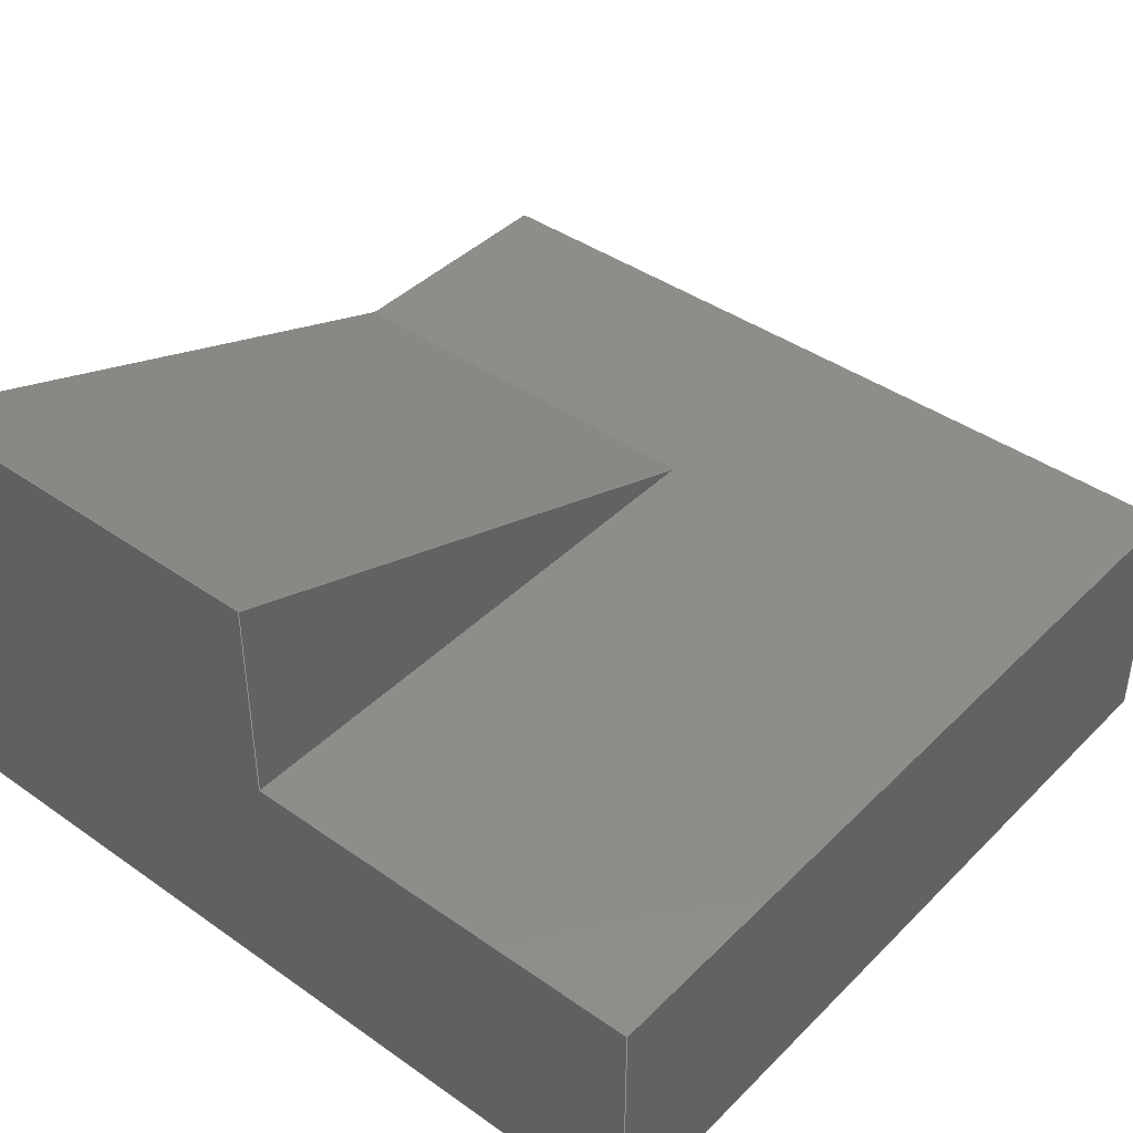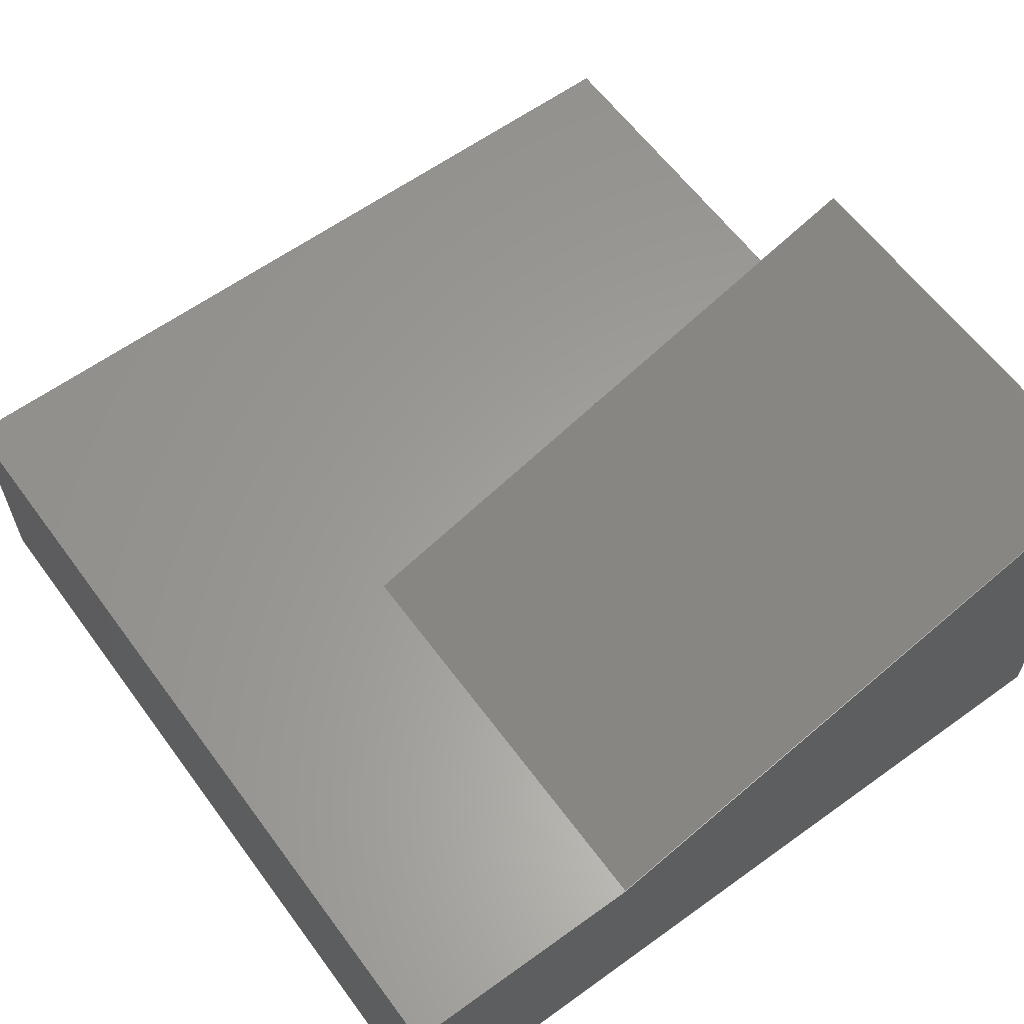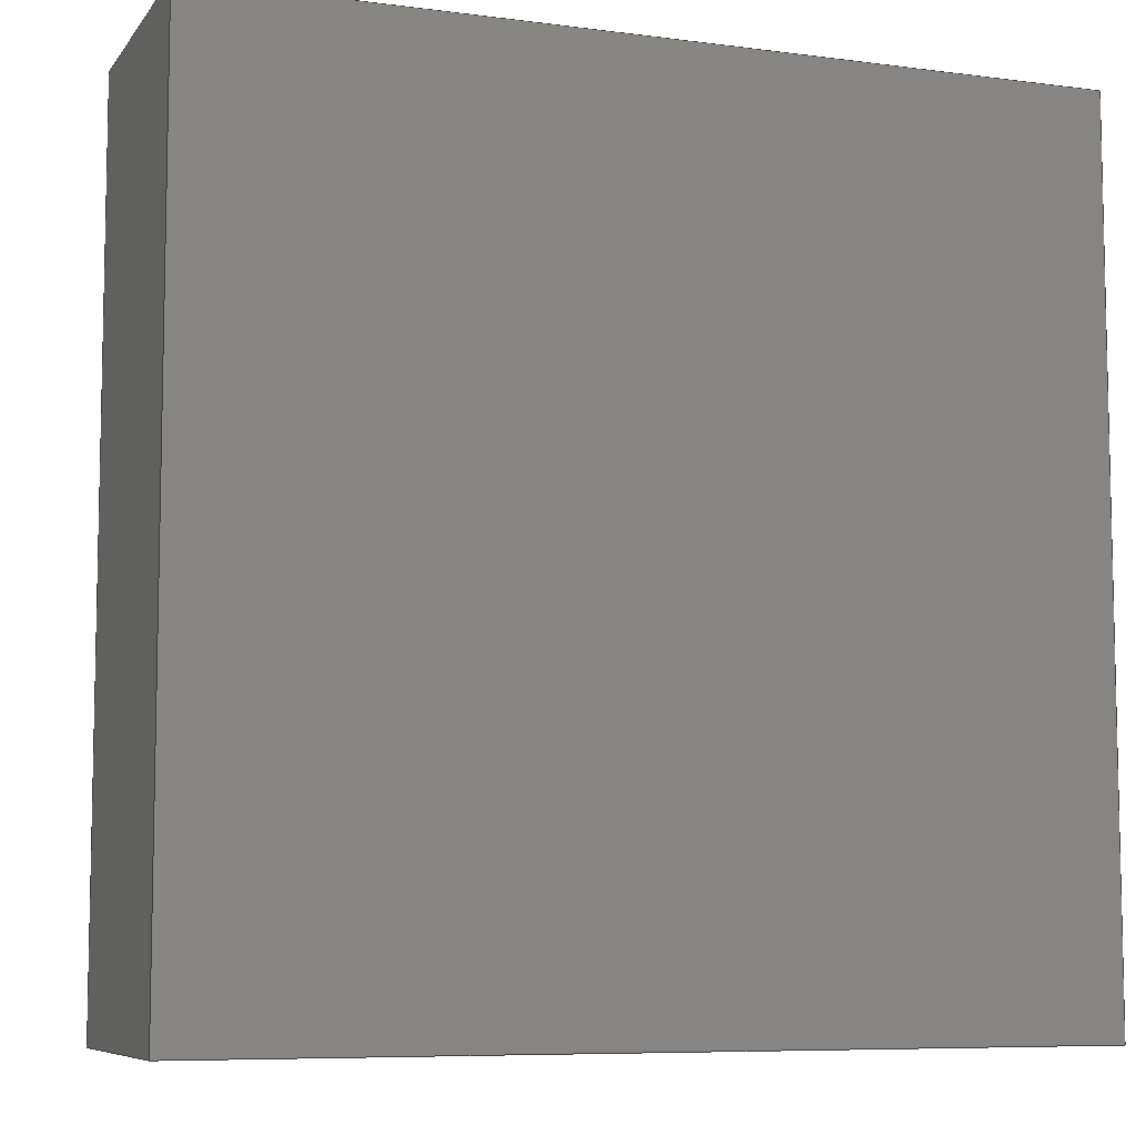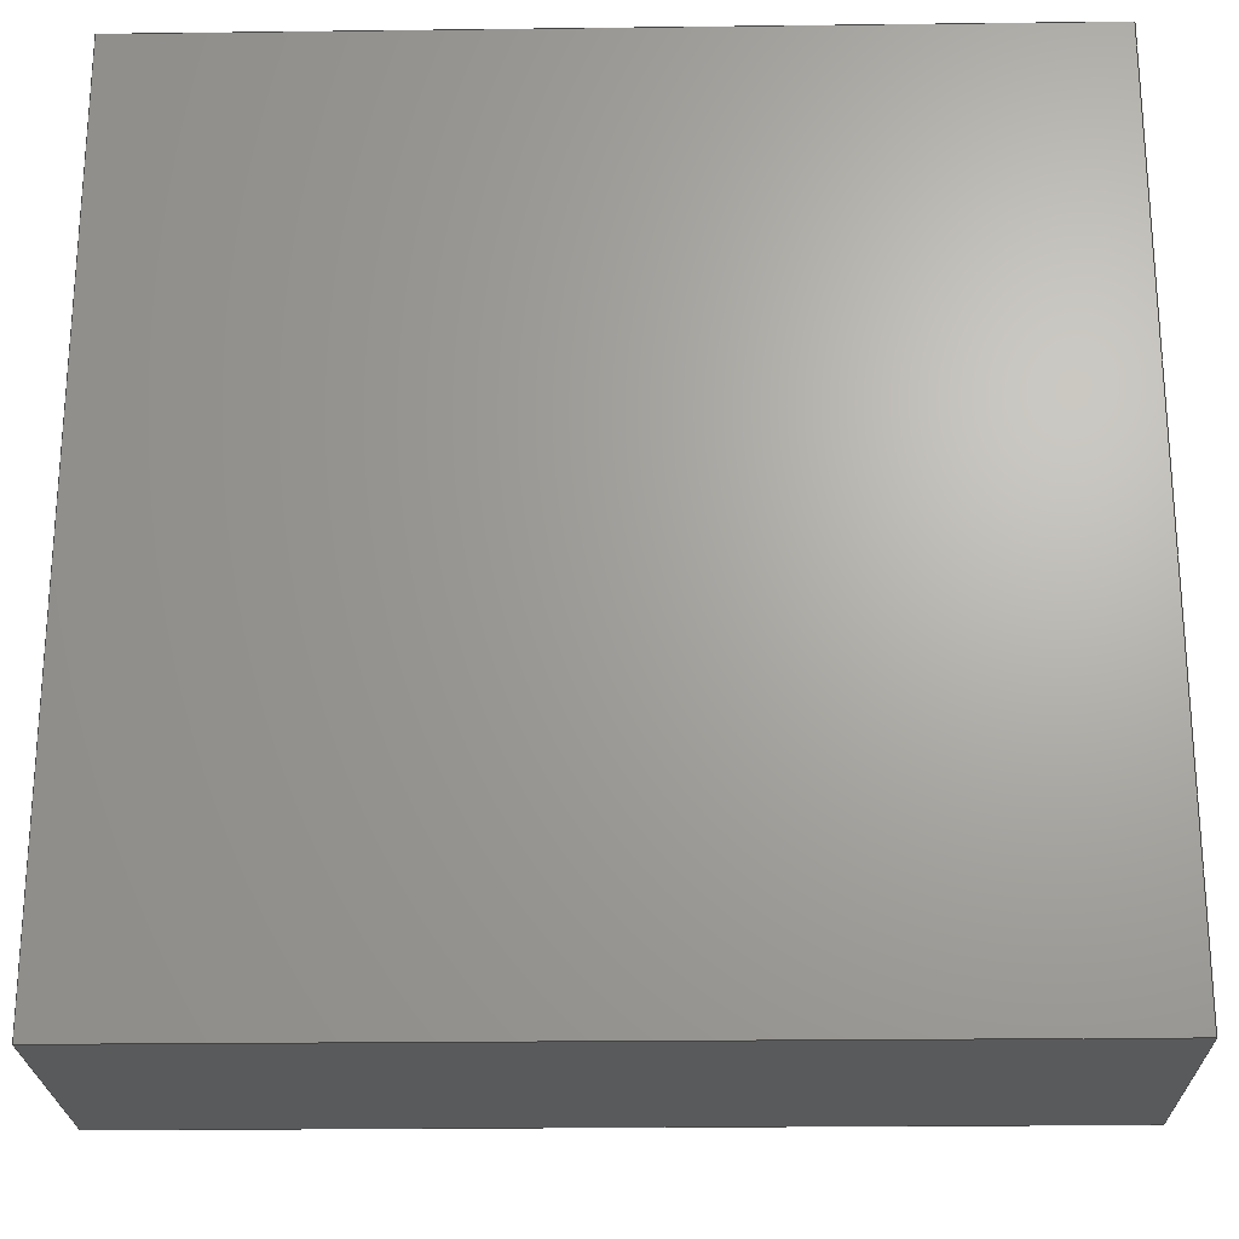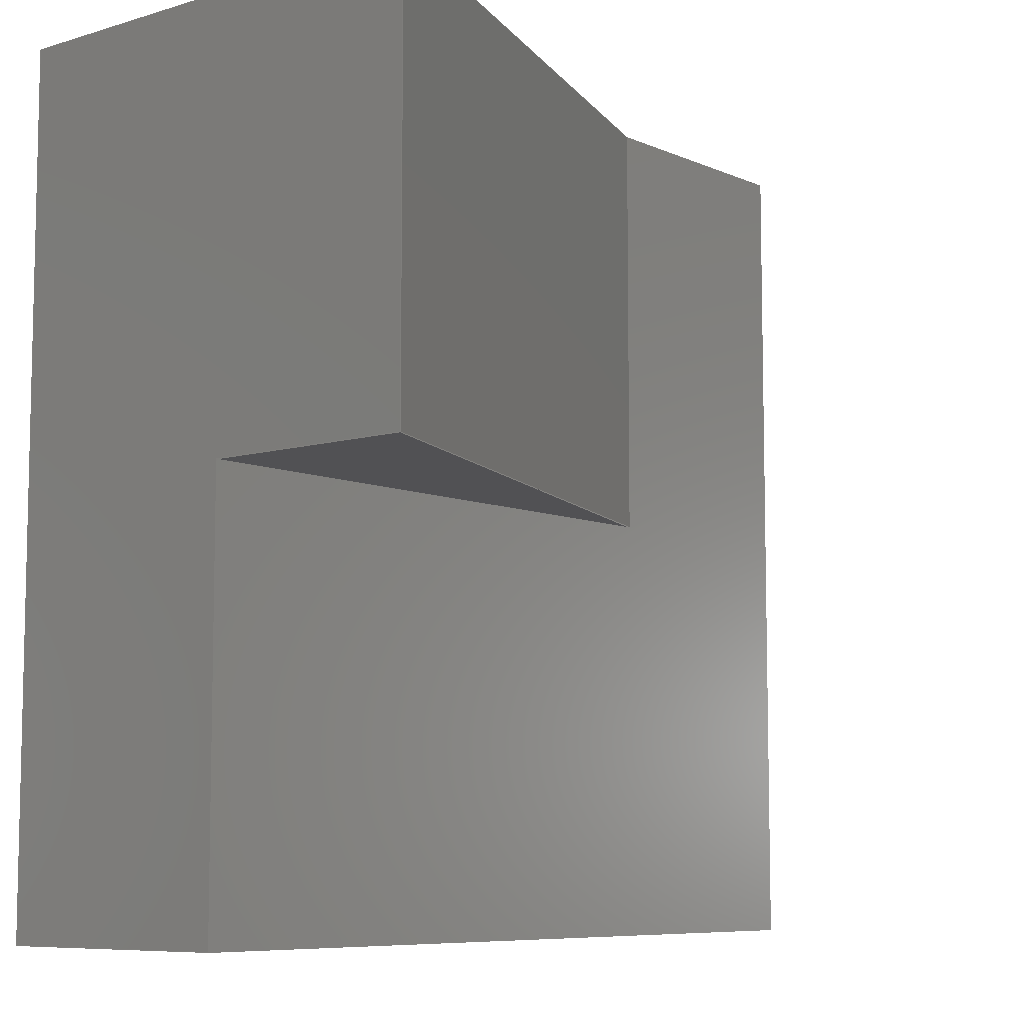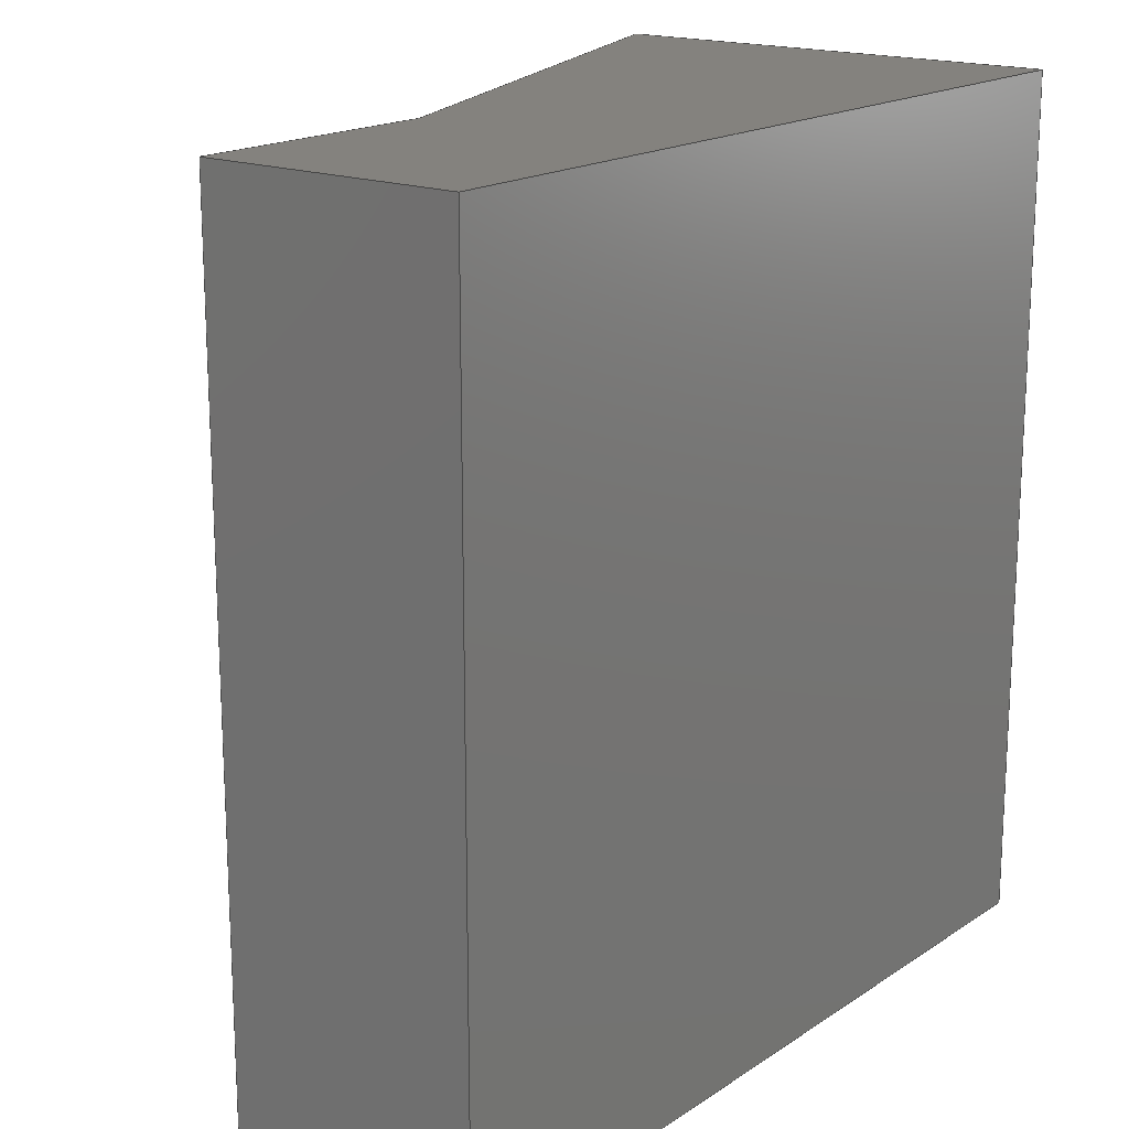
<metadata>
{"format":"step","ext":"step","renderer":"f3d","projection":"perspective","resolution":1024,"background":"white","views":[{"elev":41.5,"azim":-49.7,"up":"+Z"},{"elev":61.2,"azim":143.7,"up":"+Z"},{"elev":-7.6,"azim":159.7,"up":"+Y"},{"elev":-23.2,"azim":-178.8,"up":"+Y"},{"elev":-7.9,"azim":-50.1,"up":"+Y"},{"elev":17.5,"azim":127.8,"up":"+Y"}]}
</metadata>
<code>
ISO-10303-21;
DATA;
#1=PRODUCT_DEFINITION_CONTEXT('',#6,'design');
#2=APPLICATION_PROTOCOL_DEFINITION('INTERNATIONAL STANDARD','automotive_design',1994,#6);
#3=PRODUCT_CATEGORY_RELATIONSHIP('NONE','NONE',#7,#8);
#4=SHAPE_DEFINITION_REPRESENTATION(#9,#10);
#5= (GEOMETRIC_REPRESENTATION_CONTEXT(3)GLOBAL_UNCERTAINTY_ASSIGNED_CONTEXT((#11))GLOBAL_UNIT_ASSIGNED_CONTEXT((#12,#13,#14))REPRESENTATION_CONTEXT('NONE','WORKSPACE'));
#6=APPLICATION_CONTEXT(' ');
#7=PRODUCT_CATEGORY('part','NONE');
#8=PRODUCT_RELATED_PRODUCT_CATEGORY('detail',' ',(#15));
#9=PRODUCT_DEFINITION_SHAPE('NONE','NONE',#16);
#10=ADVANCED_BREP_SHAPE_REPRESENTATION('1',(#17,#18),#5);
#11=UNCERTAINTY_MEASURE_WITH_UNIT(LENGTH_MEASURE(1e-06),#12,'','');
#12= (CONVERSION_BASED_UNIT('MILLIMETRE',#19)LENGTH_UNIT()NAMED_UNIT(#20));
#13= (NAMED_UNIT(#21)PLANE_ANGLE_UNIT()SI_UNIT($,.RADIAN.));
#14= (NAMED_UNIT(#21)SOLID_ANGLE_UNIT()SI_UNIT($,.STERADIAN.));
#15=PRODUCT('1','1','PART-1-DESC',(#22));
#16=PRODUCT_DEFINITION('NONE','NONE',#23,#1);
#17=MANIFOLD_SOLID_BREP('1',#24);
#18=AXIS2_PLACEMENT_3D('',#25,#26,#27);
#19=LENGTH_MEASURE_WITH_UNIT(LENGTH_MEASURE(1),#28);
#20=DIMENSIONAL_EXPONENTS(1,0,0,0,0,0,0);
#21=DIMENSIONAL_EXPONENTS(0,0,0,0,0,0,0);
#22=PRODUCT_CONTEXT('',#6,'mechanical');
#23=PRODUCT_DEFINITION_FORMATION_WITH_SPECIFIED_SOURCE(' ','NONE',#15,.NOT_KNOWN.);
#24=CLOSED_SHELL('',(#29,#30,#31,#32,#33,#34,#35,#36));
#25=CARTESIAN_POINT('',(0,0,0));
#26=DIRECTION('',(0,0,1));
#27=DIRECTION('',(1,0,0));
#28= (NAMED_UNIT(#20)LENGTH_UNIT()SI_UNIT(.MILLI.,.METRE.));
#29=ADVANCED_FACE('',(#37),#38,.F.);
#30=ADVANCED_FACE('',(#39),#40,.T.);
#31=ADVANCED_FACE('',(#41),#42,.F.);
#32=ADVANCED_FACE('',(#43),#44,.T.);
#33=ADVANCED_FACE('',(#45),#46,.F.);
#34=ADVANCED_FACE('',(#47),#48,.F.);
#35=ADVANCED_FACE('',(#49),#50,.F.);
#36=ADVANCED_FACE('',(#51),#52,.F.);
#37=FACE_OUTER_BOUND('',#53,.T.);
#38=PLANE('',#54);
#39=FACE_OUTER_BOUND('',#55,.T.);
#40=PLANE('',#56);
#41=FACE_OUTER_BOUND('',#57,.T.);
#42=PLANE('',#58);
#43=FACE_OUTER_BOUND('',#59,.T.);
#44=PLANE('',#60);
#45=FACE_OUTER_BOUND('',#61,.T.);
#46=PLANE('',#62);
#47=FACE_OUTER_BOUND('',#63,.T.);
#48=PLANE('',#64);
#49=FACE_OUTER_BOUND('',#65,.T.);
#50=PLANE('',#66);
#51=FACE_OUTER_BOUND('',#67,.T.);
#52=PLANE('',#68);
#53=EDGE_LOOP('',(#69,#70,#71,#72,#73));
#54=AXIS2_PLACEMENT_3D('',#74,#75,#76);
#55=EDGE_LOOP('',(#77,#78,#79,#80));
#56=AXIS2_PLACEMENT_3D('',#81,#82,#83);
#57=EDGE_LOOP('',(#84,#85,#86));
#58=AXIS2_PLACEMENT_3D('',#87,#88,#89);
#59=EDGE_LOOP('',(#90,#91,#92,#93,#94,#95));
#60=AXIS2_PLACEMENT_3D('',#96,#97,#98);
#61=EDGE_LOOP('',(#99,#100,#101,#102,#103,#104));
#62=AXIS2_PLACEMENT_3D('',#105,#106,#107);
#63=EDGE_LOOP('',(#108,#109,#110,#111));
#64=AXIS2_PLACEMENT_3D('',#112,#113,#114);
#65=EDGE_LOOP('',(#115,#116,#117,#118));
#66=AXIS2_PLACEMENT_3D('',#119,#120,#121);
#67=EDGE_LOOP('',(#122,#123,#124,#125));
#68=AXIS2_PLACEMENT_3D('',#126,#127,#128);
#69=ORIENTED_EDGE('',*,*,#129,.F.);
#70=ORIENTED_EDGE('',*,*,#130,.F.);
#71=ORIENTED_EDGE('',*,*,#131,.F.);
#72=ORIENTED_EDGE('',*,*,#132,.T.);
#73=ORIENTED_EDGE('',*,*,#133,.F.);
#74=CARTESIAN_POINT('',(0,5,0));
#75=DIRECTION('',(0,-1,0));
#76=DIRECTION('',(0,0,-1));
#77=ORIENTED_EDGE('',*,*,#134,.T.);
#78=ORIENTED_EDGE('',*,*,#135,.T.);
#79=ORIENTED_EDGE('',*,*,#136,.F.);
#80=ORIENTED_EDGE('',*,*,#130,.T.);
#81=CARTESIAN_POINT('',(-0.487,2.5,2.41));
#82=DIRECTION('',(0.342,0,0.9397));
#83=DIRECTION('',(0.9397,0,-0.342));
#84=ORIENTED_EDGE('',*,*,#137,.T.);
#85=ORIENTED_EDGE('',*,*,#138,.F.);
#86=ORIENTED_EDGE('',*,*,#135,.F.);
#87=CARTESIAN_POINT('',(-1,0,1));
#88=DIRECTION('',(-0,1,0));
#89=DIRECTION('',(0.342,0,0.9397));
#90=ORIENTED_EDGE('',*,*,#136,.T.);
#91=ORIENTED_EDGE('',*,*,#138,.T.);
#92=ORIENTED_EDGE('',*,*,#139,.T.);
#93=ORIENTED_EDGE('',*,*,#140,.T.);
#94=ORIENTED_EDGE('',*,*,#141,.T.);
#95=ORIENTED_EDGE('',*,*,#131,.T.);
#96=CARTESIAN_POINT('',(0,0,1.5));
#97=DIRECTION('',(0,0,1));
#98=DIRECTION('',(1,0,0));
#99=ORIENTED_EDGE('',*,*,#139,.F.);
#100=ORIENTED_EDGE('',*,*,#137,.F.);
#101=ORIENTED_EDGE('',*,*,#134,.F.);
#102=ORIENTED_EDGE('',*,*,#129,.T.);
#103=ORIENTED_EDGE('',*,*,#142,.F.);
#104=ORIENTED_EDGE('',*,*,#143,.F.);
#105=CARTESIAN_POINT('',(-5,0,0));
#106=DIRECTION('',(1,0,0));
#107=DIRECTION('',(0,0,-1));
#108=ORIENTED_EDGE('',*,*,#133,.T.);
#109=ORIENTED_EDGE('',*,*,#144,.T.);
#110=ORIENTED_EDGE('',*,*,#145,.T.);
#111=ORIENTED_EDGE('',*,*,#142,.T.);
#112=CARTESIAN_POINT('',(0,0,-1.5));
#113=DIRECTION('',(0,0,1));
#114=DIRECTION('',(1,0,0));
#115=ORIENTED_EDGE('',*,*,#143,.T.);
#116=ORIENTED_EDGE('',*,*,#145,.F.);
#117=ORIENTED_EDGE('',*,*,#146,.F.);
#118=ORIENTED_EDGE('',*,*,#140,.F.);
#119=CARTESIAN_POINT('',(0,-5,0));
#120=DIRECTION('',(0,1,-0));
#121=DIRECTION('',(-0,0,1));
#122=ORIENTED_EDGE('',*,*,#146,.T.);
#123=ORIENTED_EDGE('',*,*,#144,.F.);
#124=ORIENTED_EDGE('',*,*,#132,.F.);
#125=ORIENTED_EDGE('',*,*,#141,.F.);
#126=CARTESIAN_POINT('',(5,0,0));
#127=DIRECTION('',(-1,0,0));
#128=DIRECTION('',(0,-0,1));
#129=EDGE_CURVE('',#147,#148,#149,.T.);
#130=EDGE_CURVE('',#150,#147,#151,.T.);
#131=EDGE_CURVE('',#152,#150,#153,.T.);
#132=EDGE_CURVE('',#152,#154,#155,.T.);
#133=EDGE_CURVE('',#148,#154,#156,.T.);
#134=EDGE_CURVE('',#147,#157,#158,.T.);
#135=EDGE_CURVE('',#157,#159,#160,.T.);
#136=EDGE_CURVE('',#150,#159,#161,.T.);
#137=EDGE_CURVE('',#157,#162,#163,.T.);
#138=EDGE_CURVE('',#159,#162,#164,.T.);
#139=EDGE_CURVE('',#162,#165,#166,.T.);
#140=EDGE_CURVE('',#165,#167,#168,.T.);
#141=EDGE_CURVE('',#167,#152,#169,.T.);
#142=EDGE_CURVE('',#170,#148,#171,.T.);
#143=EDGE_CURVE('',#165,#170,#172,.T.);
#144=EDGE_CURVE('',#154,#173,#174,.T.);
#145=EDGE_CURVE('',#173,#170,#175,.T.);
#146=EDGE_CURVE('',#167,#173,#176,.T.);
#147=VERTEX_POINT('',#177);
#148=VERTEX_POINT('',#178);
#149=LINE('',#179,#180);
#150=VERTEX_POINT('',#181);
#151=LINE('',#182,#183);
#152=VERTEX_POINT('',#184);
#153=LINE('',#185,#186);
#154=VERTEX_POINT('',#187);
#155=LINE('',#188,#189);
#156=LINE('',#190,#191);
#157=VERTEX_POINT('',#192);
#158=LINE('',#193,#194);
#159=VERTEX_POINT('',#195);
#160=LINE('',#196,#197);
#161=LINE('',#198,#199);
#162=VERTEX_POINT('',#200);
#163=LINE('',#201,#202);
#164=LINE('',#203,#204);
#165=VERTEX_POINT('',#205);
#166=LINE('',#206,#207);
#167=VERTEX_POINT('',#208);
#168=LINE('',#209,#210);
#169=LINE('',#211,#212);
#170=VERTEX_POINT('',#213);
#171=LINE('',#214,#215);
#172=LINE('',#216,#217);
#173=VERTEX_POINT('',#218);
#174=LINE('',#219,#220);
#175=LINE('',#221,#222);
#176=LINE('',#223,#224);
#177=CARTESIAN_POINT('',(-5,5,4.052));
#178=CARTESIAN_POINT('',(-5,5,-1.5));
#179=CARTESIAN_POINT('',(-5,5,0));
#180=VECTOR('',#225,1);
#181=CARTESIAN_POINT('',(2.012,5,1.5));
#182=CARTESIAN_POINT('',(-0.487,5,2.41));
#183=VECTOR('',#226,1);
#184=CARTESIAN_POINT('',(5,5,1.5));
#185=CARTESIAN_POINT('',(0,5,1.5));
#186=VECTOR('',#227,1);
#187=CARTESIAN_POINT('',(5,5,-1.5));
#188=CARTESIAN_POINT('',(5,5,0));
#189=VECTOR('',#228,1);
#190=CARTESIAN_POINT('',(0,5,-1.5));
#191=VECTOR('',#229,1);
#192=CARTESIAN_POINT('',(-5,0,4.052));
#193=CARTESIAN_POINT('',(-5,1.25,4.052));
#194=VECTOR('',#230,1);
#195=CARTESIAN_POINT('',(2.012,0,1.5));
#196=CARTESIAN_POINT('',(-0.487,0,2.41));
#197=VECTOR('',#231,1);
#198=CARTESIAN_POINT('',(2.012,1.25,1.5));
#199=VECTOR('',#232,1);
#200=CARTESIAN_POINT('',(-5,0,1.5));
#201=CARTESIAN_POINT('',(-5,0,0.5));
#202=VECTOR('',#233,1);
#203=CARTESIAN_POINT('',(-0.5,0,1.5));
#204=VECTOR('',#234,1);
#205=CARTESIAN_POINT('',(-5,-5,1.5));
#206=CARTESIAN_POINT('',(-5,0,1.5));
#207=VECTOR('',#235,1);
#208=CARTESIAN_POINT('',(5,-5,1.5));
#209=CARTESIAN_POINT('',(0,-5,1.5));
#210=VECTOR('',#236,1);
#211=CARTESIAN_POINT('',(5,0,1.5));
#212=VECTOR('',#237,1);
#213=CARTESIAN_POINT('',(-5,-5,-1.5));
#214=CARTESIAN_POINT('',(-5,0,-1.5));
#215=VECTOR('',#238,1);
#216=CARTESIAN_POINT('',(-5,-5,0));
#217=VECTOR('',#239,1);
#218=CARTESIAN_POINT('',(5,-5,-1.5));
#219=CARTESIAN_POINT('',(5,0,-1.5));
#220=VECTOR('',#240,1);
#221=CARTESIAN_POINT('',(0,-5,-1.5));
#222=VECTOR('',#241,1);
#223=CARTESIAN_POINT('',(5,-5,0));
#224=VECTOR('',#242,1);
#225=DIRECTION('',(0,0,-1));
#226=DIRECTION('',(-0.9397,0,0.342));
#227=DIRECTION('',(-1,0,0));
#228=DIRECTION('',(0,0,-1));
#229=DIRECTION('',(1,0,0));
#230=DIRECTION('',(0,-1,0));
#231=DIRECTION('',(0.9397,0,-0.342));
#232=DIRECTION('',(0,-1,0));
#233=DIRECTION('',(0,0,-1));
#234=DIRECTION('',(-1,0,0));
#235=DIRECTION('',(0,-1,0));
#236=DIRECTION('',(1,0,0));
#237=DIRECTION('',(0,1,0));
#238=DIRECTION('',(0,1,0));
#239=DIRECTION('',(0,0,-1));
#240=DIRECTION('',(0,-1,0));
#241=DIRECTION('',(-1,0,0));
#242=DIRECTION('',(0,0,-1));
ENDSEC;
END-ISO-10303-21;

</code>
